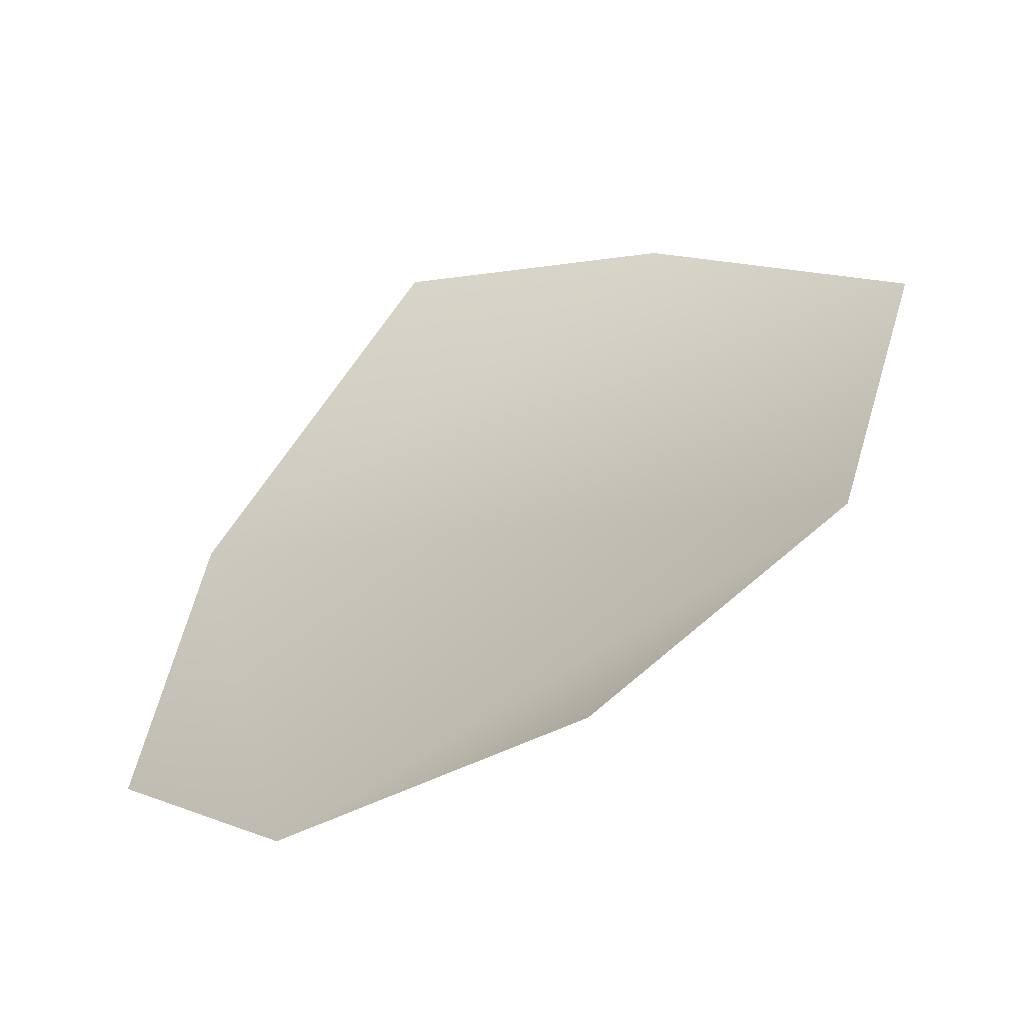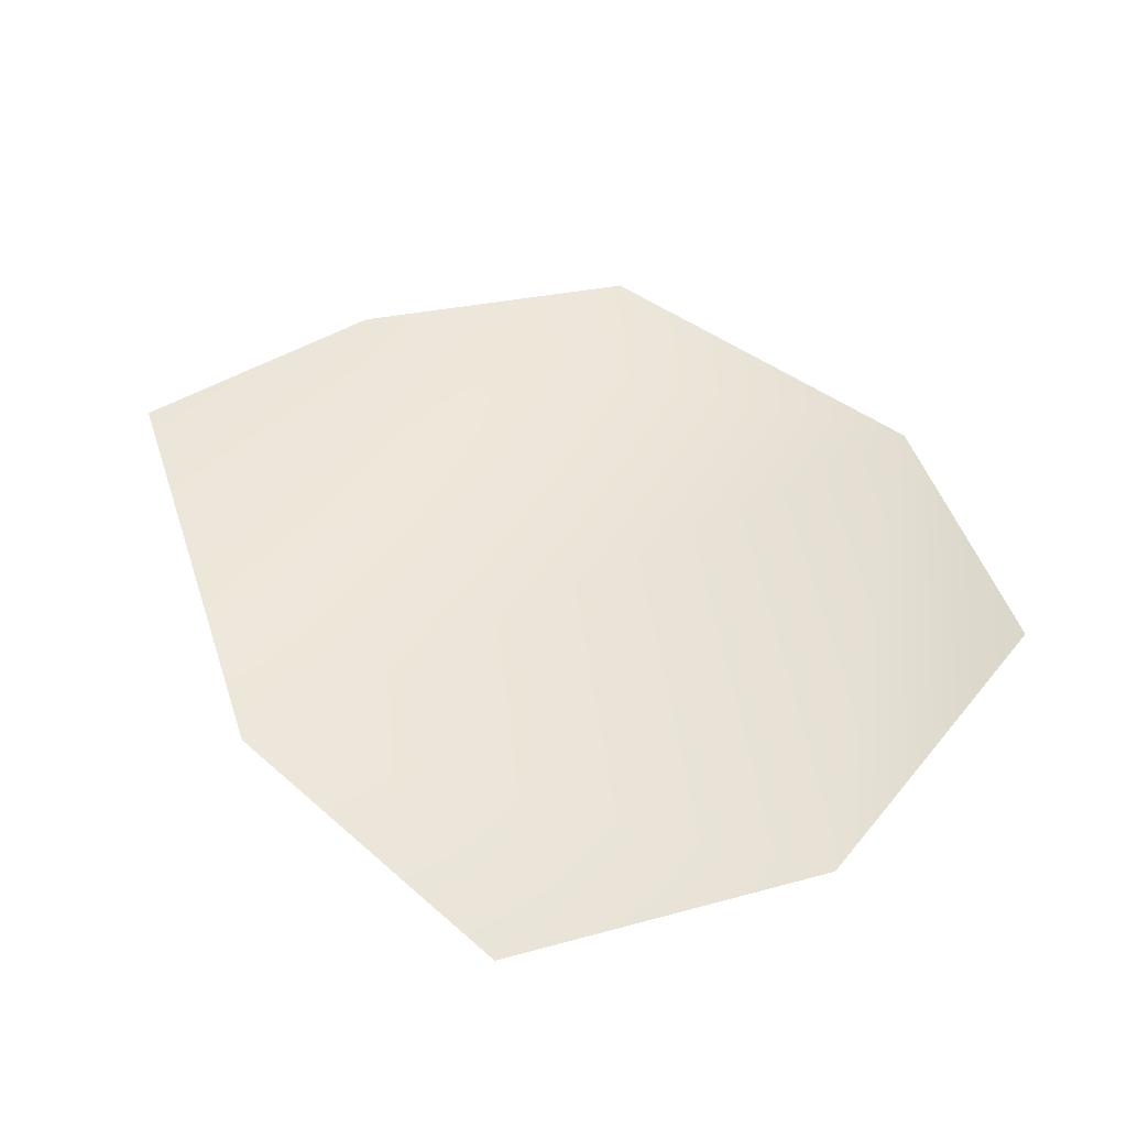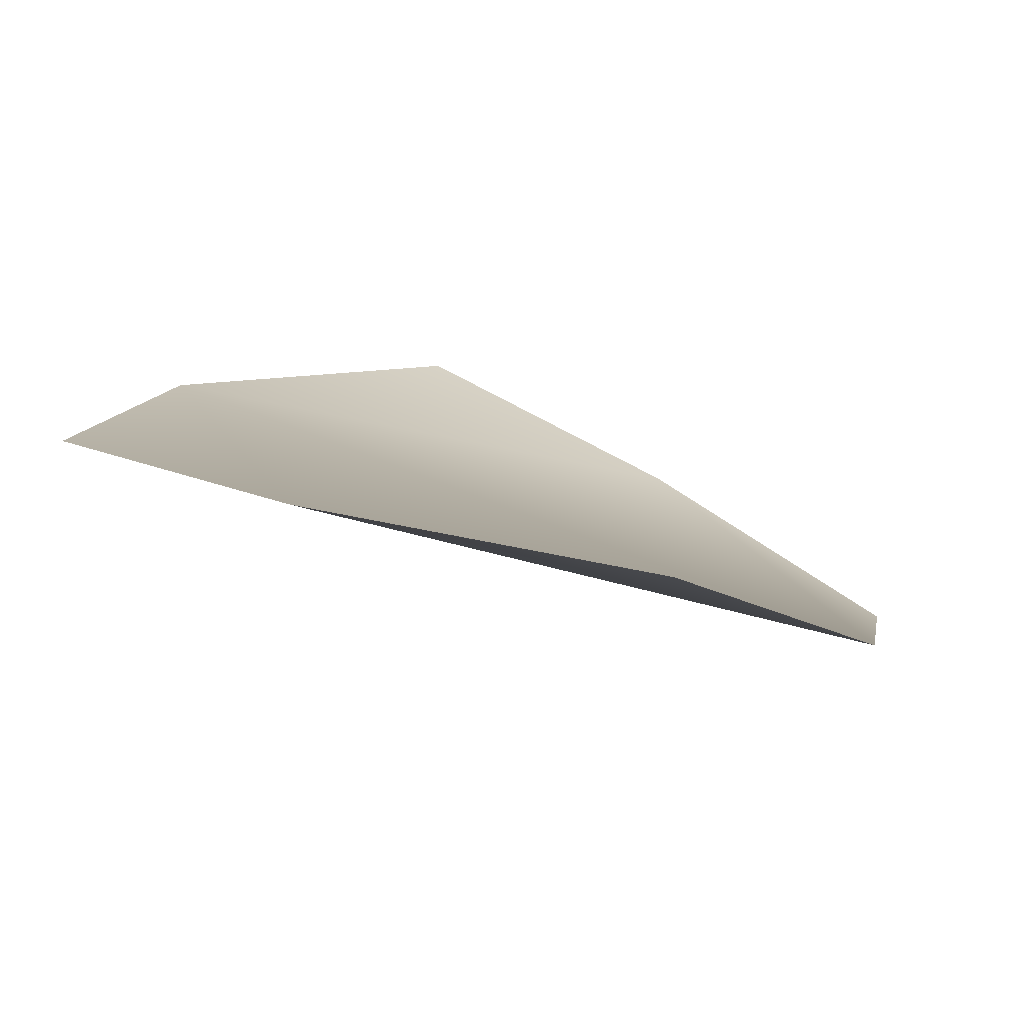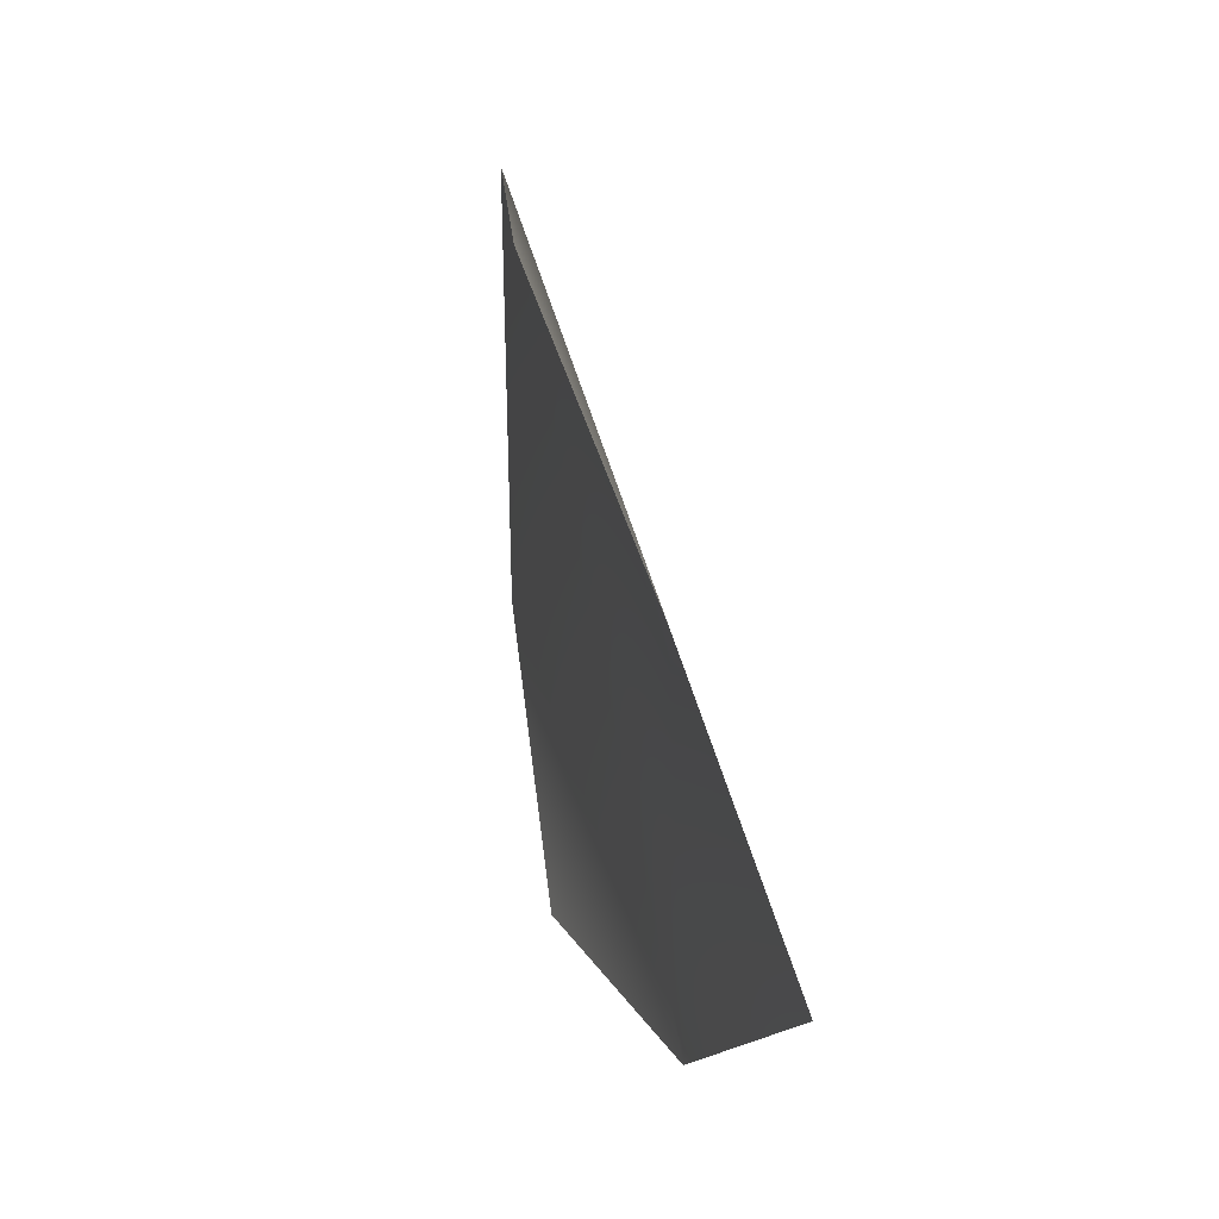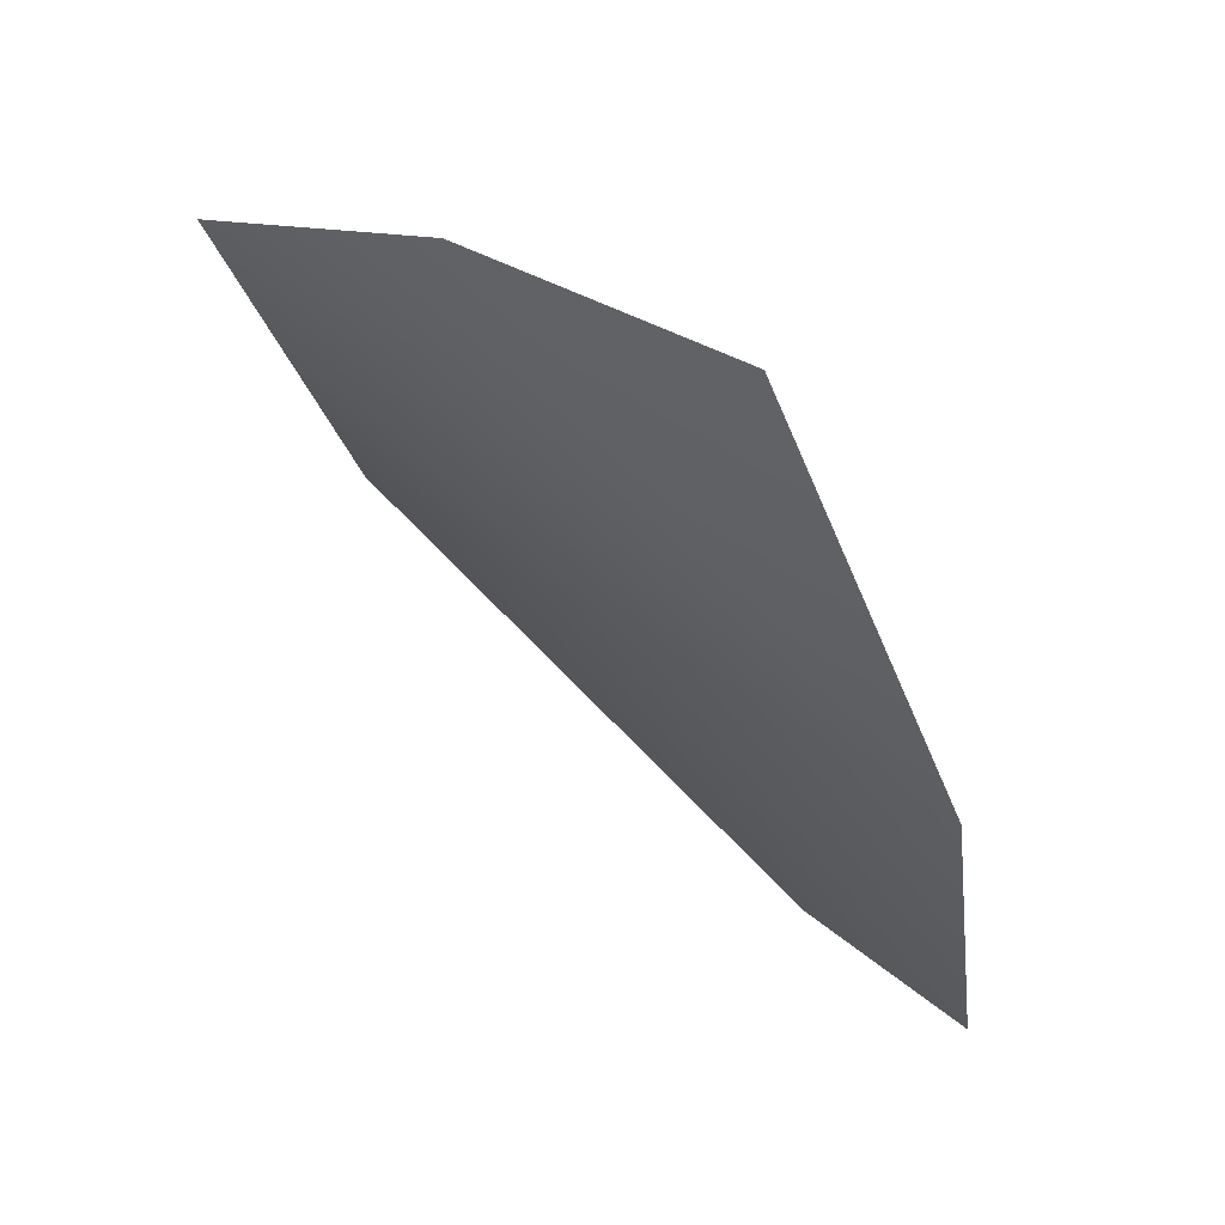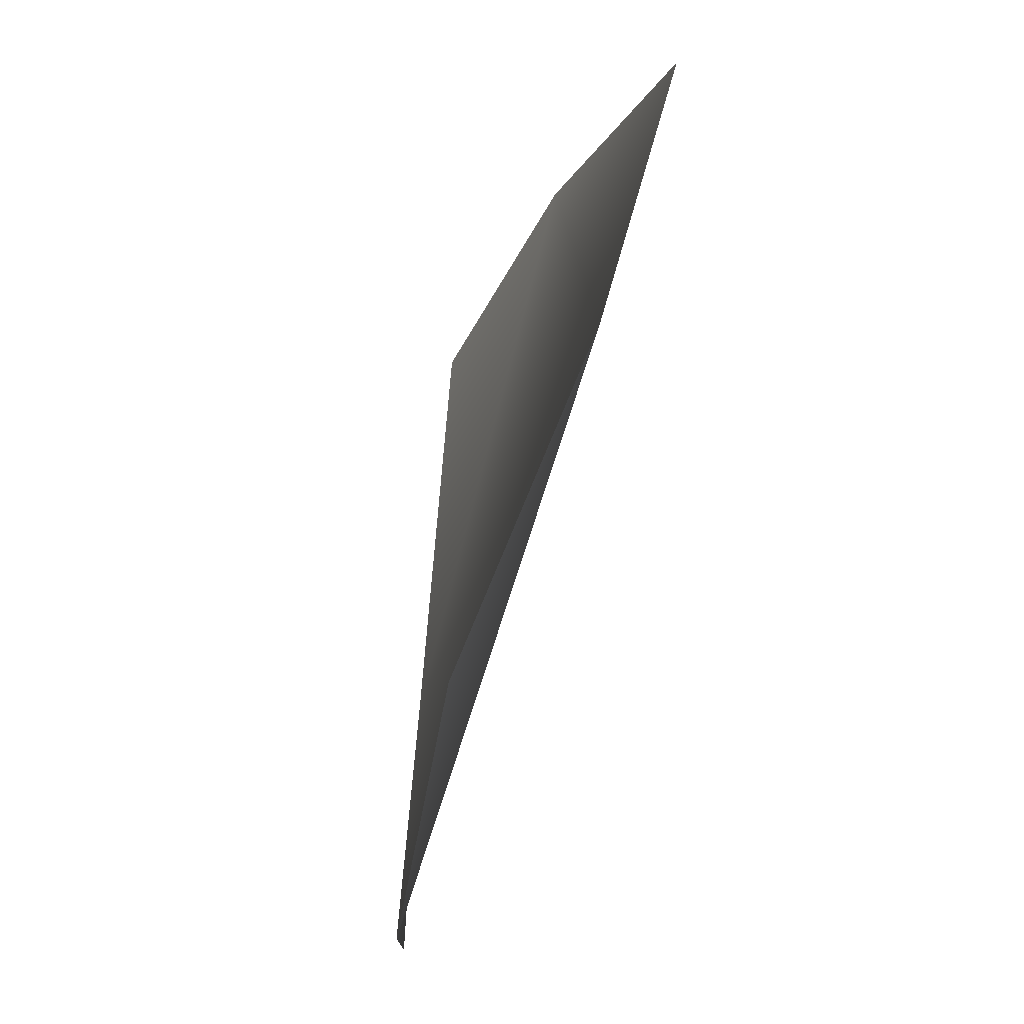
<metadata>
{"format":"obj","ext":"obj","renderer":"f3d","projection":"perspective","resolution":1024,"background":"white","views":[{"elev":-53.2,"azim":-149.3,"up":"+Z"},{"elev":53.5,"azim":122.4,"up":"+Y"},{"elev":-76.8,"azim":168.2,"up":"+Z"},{"elev":67.0,"azim":-99.7,"up":"+Z"},{"elev":63.2,"azim":48.2,"up":"+Z"},{"elev":-56.5,"azim":-101.6,"up":"+Z"}]}
</metadata>
<code>
g HoleCap163
v -1.082e+04 828.3 -8800
v -1.089e+04 833.8 -8713
v -1.096e+04 816.2 -8734
v -1.103e+04 798.3 -8784
v -1.101e+04 817.9 -8896
v -1.095e+04 840.8 -8961
v -1.086e+04 837.4 -8952
v -1.08e+04 826.8 -8890
f 3 1 2
f 1 3 5
f 4 5 3
f 7 5 6
f 5 7 1
f 8 1 7

</code>
